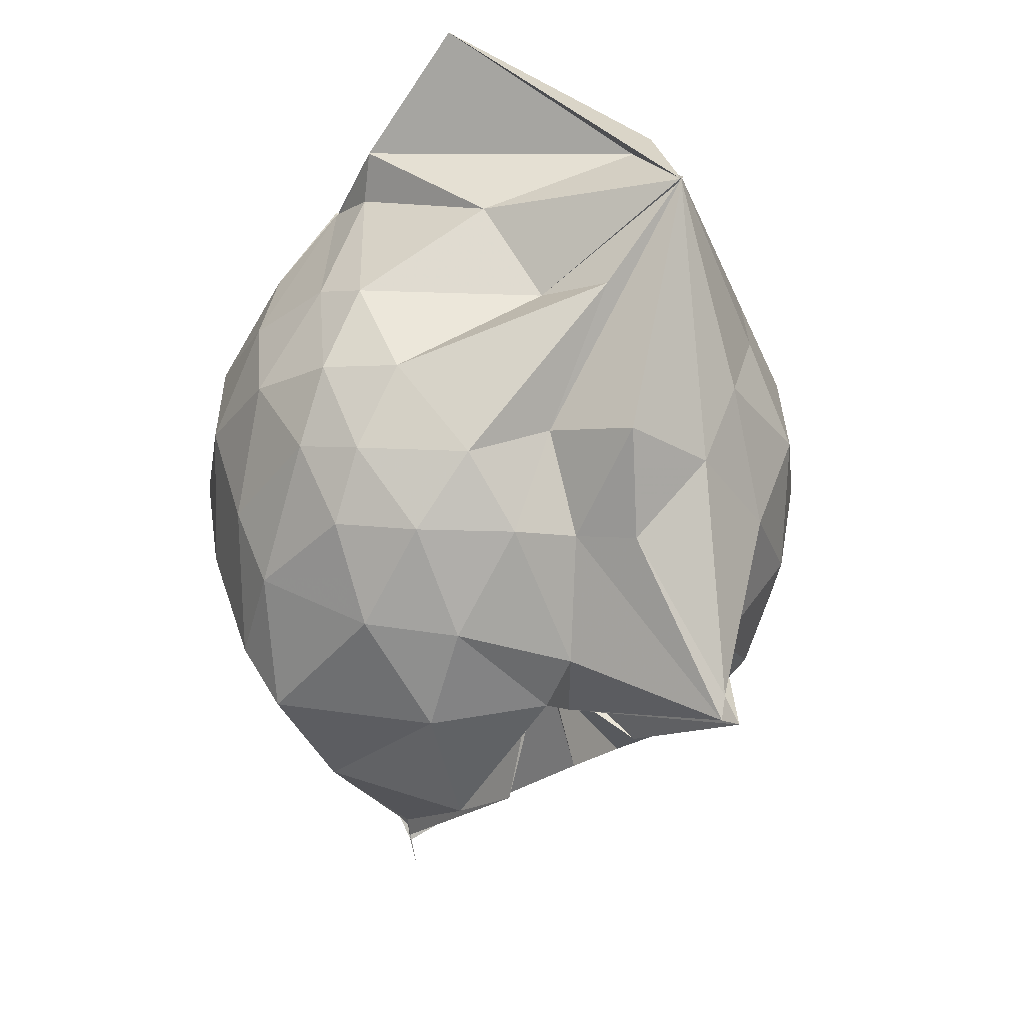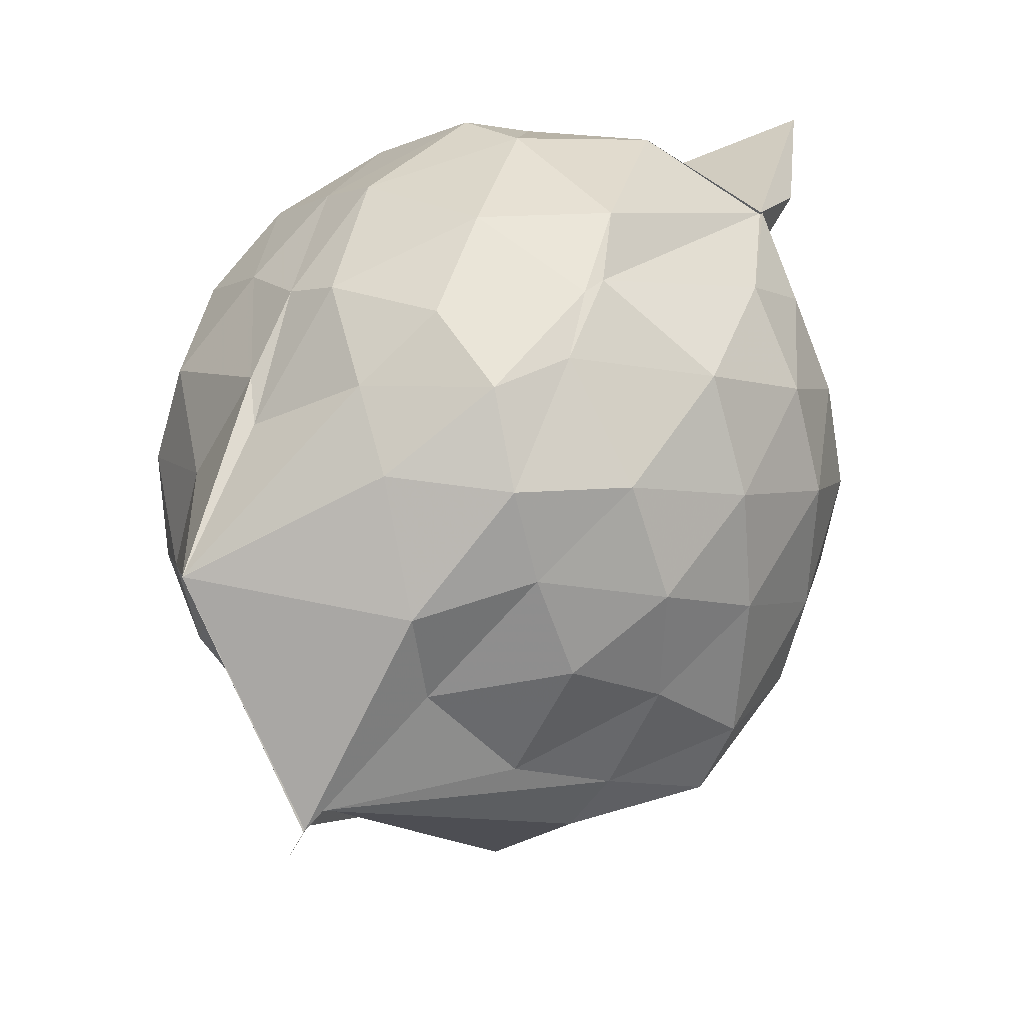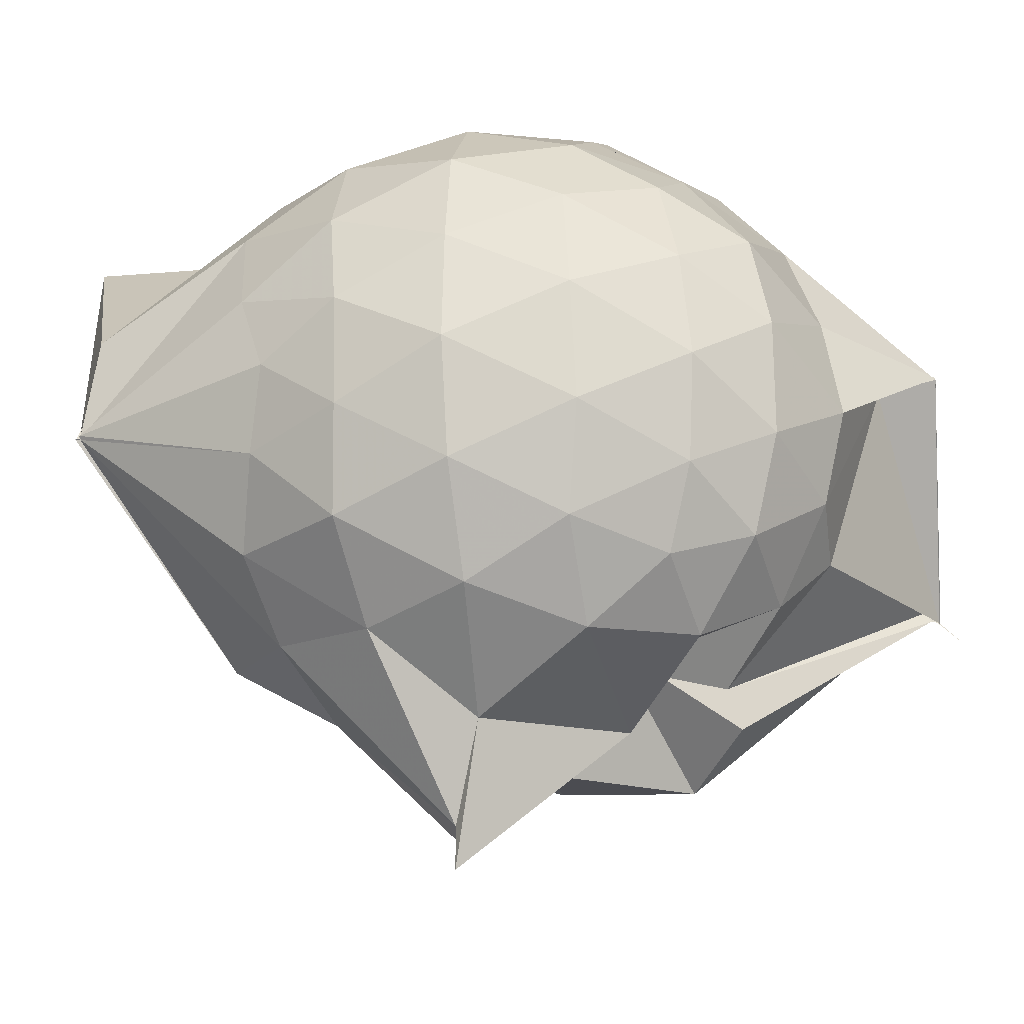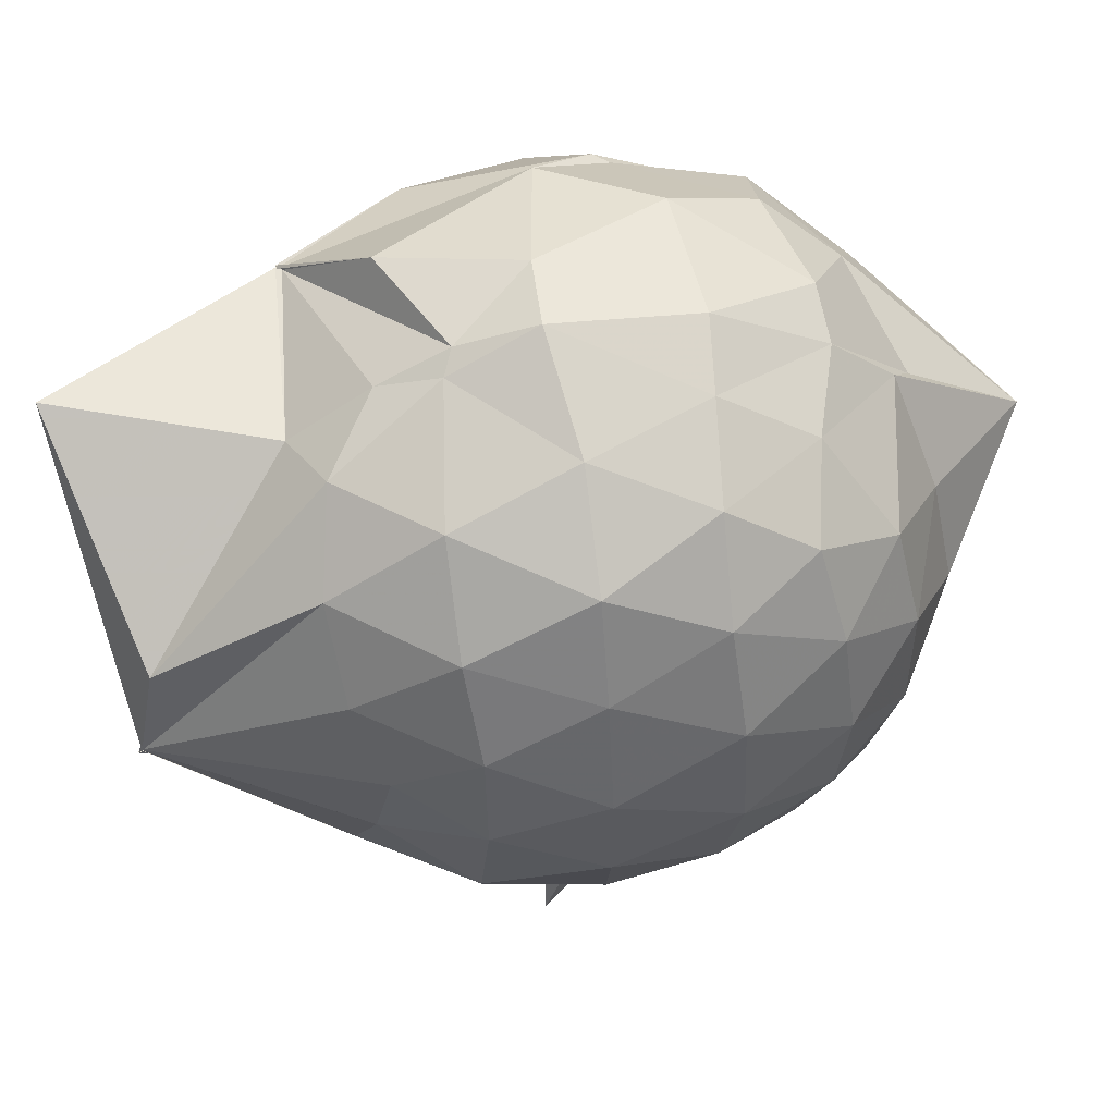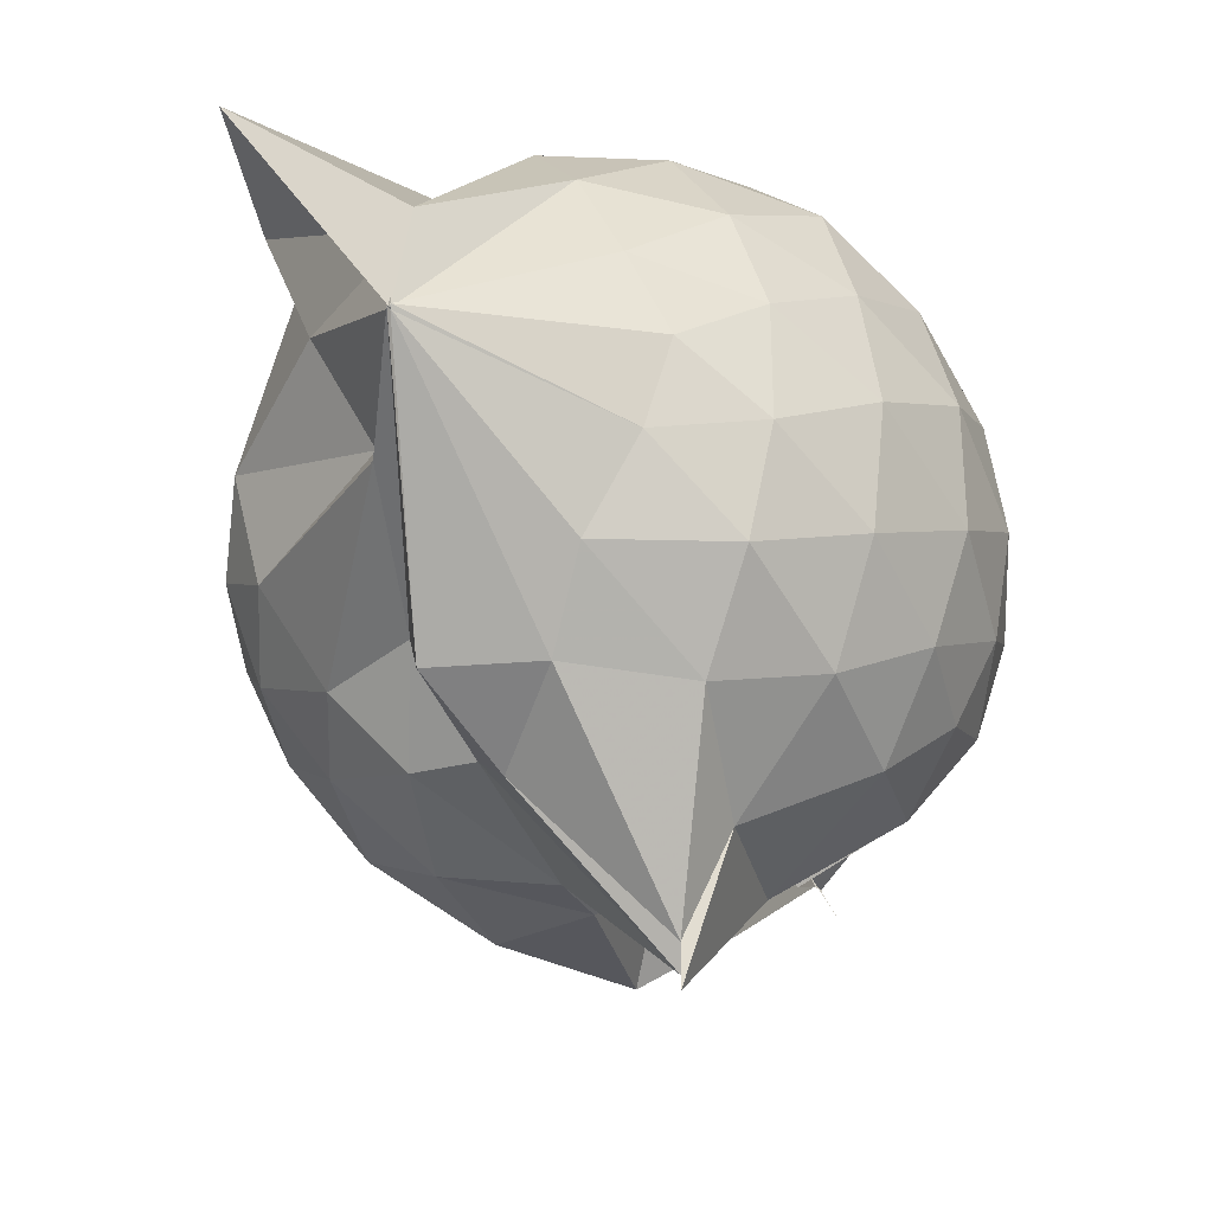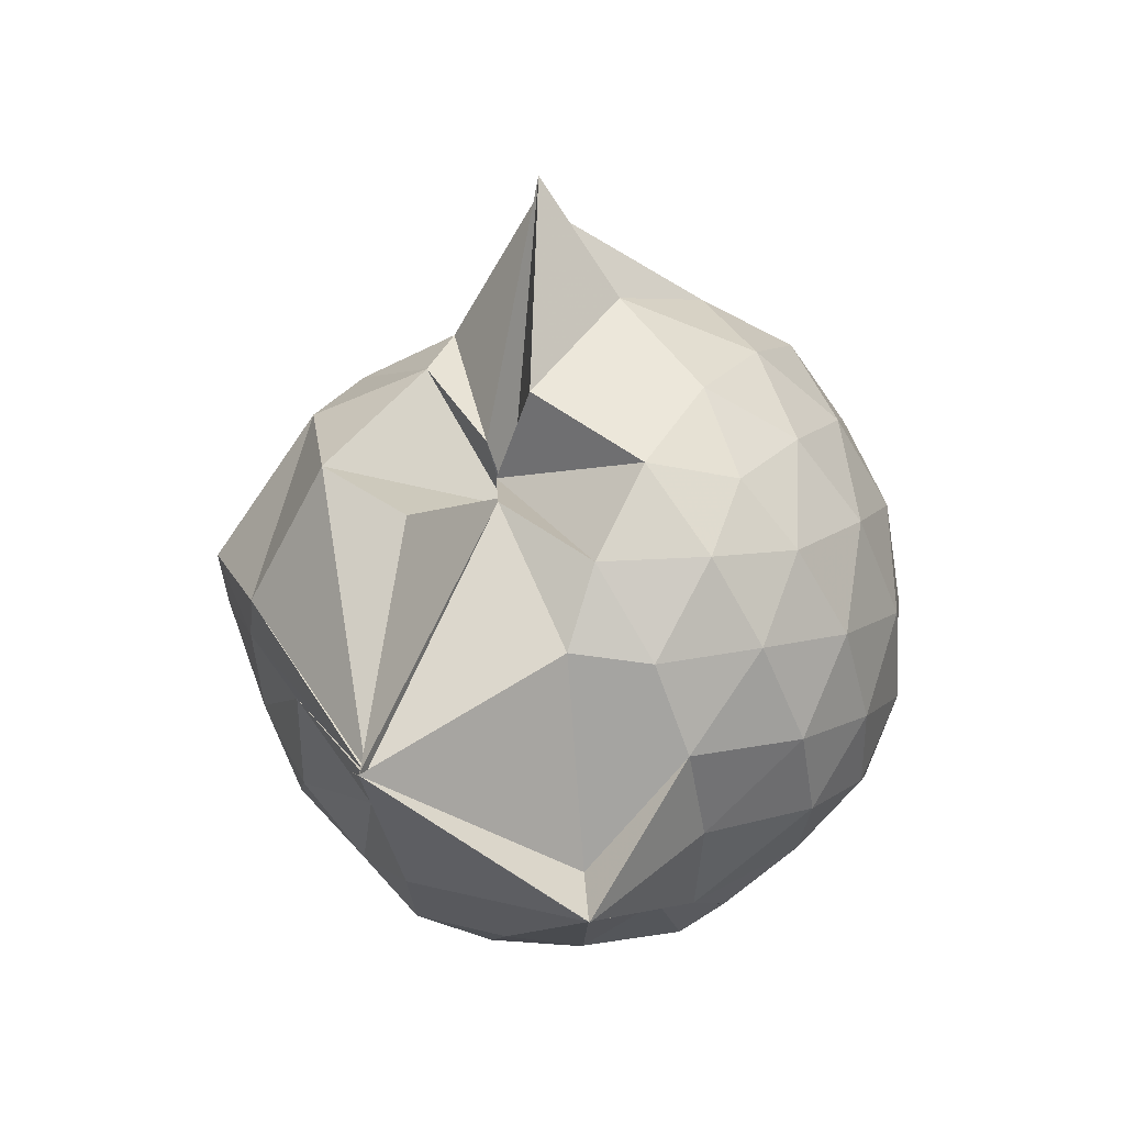
<metadata>
{"format":"obj","ext":"obj","renderer":"f3d","projection":"perspective","resolution":1024,"background":"white","views":[{"elev":44.0,"azim":-17.1,"up":"+Z"},{"elev":30.4,"azim":-134.9,"up":"+Y"},{"elev":-20.4,"azim":100.5,"up":"+Y"},{"elev":48.5,"azim":81.1,"up":"+Y"},{"elev":-28.5,"azim":47.7,"up":"+Y"},{"elev":-59.0,"azim":20.0,"up":"+Z"}]}
</metadata>
<code>
v 0.4926 -0.3437 1.784
v -0.03091 -0.1233 -0.2811
v 0.7202 -0.2813 1.264
v 0.6578 -0.08686 1.335
v 0.5483 0.1302 1.365
v 0.375 0.3044 1.329
v 0.2058 0.3927 1.211
v -0.2625 0.3124 1.361
v -0.2806 0.3113 1.375
v -0.2789 0.3126 1.375
v -0.4813 0.1835 1.27
v -0.5862 -0.02882 1.288
v -0.6379 -0.2691 1.294
v -0.5881 -0.5255 1.299
v -0.5507 -0.7304 1.2
v -0.3655 -0.8382 1.228
v -0.1255 -0.9019 1.21
v 0.03443 -0.916 1.161
v 0.1645 -1.007 1.202
v 0.3971 -0.8715 1.286
v 0.5421 -0.6882 1.342
v 0.6683 -0.4822 1.298
v 0.7941 -0.1585 1.072
v 0.7188 0.07983 1.103
v 0.5549 0.302 1.11
v 0.2627 0.4524 1.07
v 0.207 0.4828 1.046
v -0.0665 0.5005 1.179
v -0.2705 0.3094 1.375
v -0.5119 0.2899 1.076
v -0.6727 0.0907 1.052
v -0.7531 -0.1523 1.057
v -0.7565 -0.4506 1.033
v -0.7366 -0.6563 0.976
v -0.5268 -0.9023 0.9948
v -0.3081 -1.003 0.9842
v -0.02893 -1.081 0.88
v 0.2845 -1.36 0.8492
v 0.3121 -1.305 0.8747
v 0.5582 -0.8914 1.036
v 0.7269 -0.6721 1.08
v 0.7905 -0.4221 1.067
v 0.7911 -0.0184 0.812
v 0.7069 0.2208 0.8168
v 0.4984 0.4081 0.8187
v 0.238 0.5486 0.863
v 0.05881 0.5607 0.8587
v -0.2997 0.4978 0.8036
v -0.4178 0.4177 0.6545
v -0.656 0.2208 0.7704
v -0.772 -0.03562 0.7588
v -0.8121 -0.3109 0.7487
v -0.8061 -0.6463 0.7207
v -0.7578 -0.8122 0.664
v -0.4016 -1.06 0.7388
v -0.0935 -1.084 0.7329
v 0.01506 -0.9482 0.5312
v 0.312 -1.407 0.8751
v 0.397 -1.07 0.8061
v 0.665 -0.8289 0.7869
v 0.7956 -0.5747 0.8003
v 0.8414 -0.2958 0.807
v 0.7245 0.09397 0.5454
v 0.5778 0.3011 0.5457
v 0.3674 0.4196 0.5267
v 0.2034 0.497 0.5119
v -0.1342 0.5181 0.5387
v -0.4033 0.3989 0.6114
v -0.4761 0.3041 0.4874
v -0.6917 0.06952 0.4681
v -0.7808 -0.1872 0.4943
v -0.7661 -0.4573 0.4948
v -0.6871 -0.7034 0.4175
v -0.625 -0.8273 0.3538
v -0.3364 -1.089 0.3895
v -0.009948 -0.7526 0.5626
v -0.001513 -0.7466 0.5627
v 0.1662 -1.061 0.483
v 0.5447 -0.9127 0.5252
v 0.7083 -0.6987 0.5385
v 0.7867 -0.4502 0.5067
v 0.7955 -0.1634 0.5193
v 0.5889 0.1603 0.337
v 0.3825 0.2762 0.2995
v 0.1687 0.3326 0.2346
v 0.03422 0.386 0.2437
v -0.2367 0.3967 0.3115
v -0.4362 0.2876 0.2942
v -0.5635 0.1014 0.2283
v -0.6227 -0.1059 0.2409
v -0.6912 -0.3363 0.2864
v -0.5834 -0.6156 0.2112
v -0.3765 -0.6265 -0.2005
v -0.3756 -0.6264 -0.1897
v -0.1628 -0.9739 0.2458
v -0.001436 -0.7756 0.5628
v -8.288e-05 -0.8455 0.5359
v 0.3864 -0.897 0.2861
v 0.5724 -0.7587 0.3298
v 0.6459 -0.5657 0.2709
v 0.687 -0.3166 0.2546
v 0.6613 -0.05709 0.2832
v 0.5001 -0.3354 1.783
v 0.4958 -0.3437 1.782
v 0.5029 -0.09527 1.739
v 0.1866 0.2422 1.401
v -0.2727 0.3121 1.375
v -0.2689 0.3045 1.375
v -0.2793 0.3036 1.375
v -0.425 -0.1198 1.457
v -0.4875 -0.3987 1.437
v -0.4606 -0.6292 1.35
v -0.1998 -0.7439 1.368
v 0.0304 -0.7024 1.341
v 0.1942 -0.8683 1.451
v 0.4969 -0.3436 1.781
v 0.4942 -0.3439 1.783
v 0.4943 -0.3437 1.781
v 0.4977 -0.3437 1.782
v 0.06198 0.3112 1.906
v -0.1873 0.2572 1.599
v -0.2188 0.2063 1.478
v -0.3439 -0.2341 1.53
v -0.3129 -0.4895 1.475
v 0.2475 -0.4969 1.617
v 0.5003 -0.3436 1.792
v 0.4972 -0.3435 1.783
v 0.5002 -0.3436 1.789
v 0.4517 -0.101 1.705
v 0.03152 -0.1132 1.626
v 0.1133 -0.3672 1.507
v 0.4991 -0.3434 1.781
v 0.4782 0.05187 0.1344
v 0.1329 0.1815 0.07601
v 0.06227 0.1078 0.02105
v -0.1783 0.2567 0.1296
v -0.327 0.1135 0.06277
v -0.4722 -0.1685 0.003484
v -0.4765 -0.3856 0.04048
v -0.3747 -0.6265 -0.2146
v -0.3773 -0.6563 -0.25
v -0.3762 -0.6512 -0.2317
v 0.04222 -0.9285 0.2608
v 0.2248 -0.787 0.1114
v 0.4704 -0.6912 0.1439
v 0.5132 -0.457 0.08308
v 0.5243 -0.1836 0.08355
v 0.241 -0.07551 -0.01528
v -0.03253 -0.1232 -0.2811
v -0.03217 -0.1218 -0.2779
v -0.03218 -0.1233 -0.2814
v -0.3763 -0.6565 -0.2488
v -0.3747 -0.7182 -0.311
v -0.3764 -0.6273 -0.2159
v 0.1086 -0.65 -0.004879
v 0.2842 -0.5567 -0.00932
v 0.2863 -0.3266 -0.0613
v -0.03226 -0.1186 -0.2812
v -0.03064 -0.1211 -0.2813
v -0.3765 -0.661 -0.2529
v -0.3761 -0.6568 -0.2507
v -0.03102 -0.1524 -0.136
f 3 23 4
f 4 23 24
f 4 24 5
f 5 24 25
f 5 25 6
f 6 25 26
f 6 26 7
f 7 26 27
f 7 27 8
f 8 27 28
f 8 28 9
f 9 28 29
f 9 29 10
f 10 29 30
f 10 30 11
f 11 30 31
f 11 31 12
f 12 31 32
f 12 32 13
f 13 32 33
f 13 33 14
f 14 33 34
f 14 34 15
f 15 34 35
f 15 35 16
f 16 35 36
f 16 36 17
f 17 36 37
f 17 37 18
f 18 37 38
f 18 38 19
f 19 38 39
f 19 39 20
f 20 39 40
f 20 40 21
f 21 40 41
f 21 41 22
f 22 41 42
f 22 42 3
f 3 42 23
f 23 43 24
f 24 43 44
f 24 44 25
f 25 44 45
f 25 45 26
f 26 45 46
f 26 46 27
f 27 46 47
f 27 47 28
f 28 47 48
f 28 48 29
f 29 48 49
f 29 49 30
f 30 49 50
f 30 50 31
f 31 50 51
f 31 51 32
f 32 51 52
f 32 52 33
f 33 52 53
f 33 53 34
f 34 53 54
f 34 54 35
f 35 54 55
f 35 55 36
f 36 55 56
f 36 56 37
f 37 56 57
f 37 57 38
f 38 57 58
f 38 58 39
f 39 58 59
f 39 59 40
f 40 59 60
f 40 60 41
f 41 60 61
f 41 61 42
f 42 61 62
f 42 62 23
f 23 62 43
f 43 63 44
f 44 63 64
f 44 64 45
f 45 64 65
f 45 65 46
f 46 65 66
f 46 66 47
f 47 66 67
f 47 67 48
f 48 67 68
f 48 68 49
f 49 68 69
f 49 69 50
f 50 69 70
f 50 70 51
f 51 70 71
f 51 71 52
f 52 71 72
f 52 72 53
f 53 72 73
f 53 73 54
f 54 73 74
f 54 74 55
f 55 74 75
f 55 75 56
f 56 75 76
f 56 76 57
f 57 76 77
f 57 77 58
f 58 77 78
f 58 78 59
f 59 78 79
f 59 79 60
f 60 79 80
f 60 80 61
f 61 80 81
f 61 81 62
f 62 81 82
f 62 82 43
f 43 82 63
f 63 83 64
f 64 83 84
f 64 84 65
f 65 84 85
f 65 85 66
f 66 85 86
f 66 86 67
f 67 86 87
f 67 87 68
f 68 87 88
f 68 88 69
f 69 88 89
f 69 89 70
f 70 89 90
f 70 90 71
f 71 90 91
f 71 91 72
f 72 91 92
f 72 92 73
f 73 92 93
f 73 93 74
f 74 93 94
f 74 94 75
f 75 94 95
f 75 95 76
f 76 95 96
f 76 96 77
f 77 96 97
f 77 97 78
f 78 97 98
f 78 98 79
f 79 98 99
f 79 99 80
f 80 99 100
f 80 100 81
f 81 100 101
f 81 101 82
f 82 101 102
f 82 102 63
f 63 102 83
f 103 104 118
f 104 119 118
f 104 105 119
f 105 120 119
f 105 106 120
f 106 107 120
f 107 121 120
f 107 108 121
f 108 122 121
f 108 109 122
f 109 110 122
f 110 123 122
f 110 111 123
f 111 124 123
f 111 112 124
f 112 113 124
f 113 125 124
f 113 114 125
f 114 126 125
f 114 115 126
f 115 116 126
f 116 127 126
f 116 117 127
f 117 118 127
f 117 103 118
f 118 119 128
f 119 129 128
f 119 120 129
f 120 121 129
f 121 130 129
f 121 122 130
f 122 123 130
f 123 131 130
f 123 124 131
f 124 125 131
f 125 132 131
f 125 126 132
f 126 127 132
f 127 128 132
f 127 118 128
f 133 148 134
f 134 148 149
f 134 149 135
f 135 149 150
f 135 150 136
f 136 150 137
f 137 150 151
f 137 151 138
f 138 151 152
f 138 152 139
f 139 152 140
f 140 152 153
f 140 153 141
f 141 153 154
f 141 154 142
f 142 154 143
f 143 154 155
f 143 155 144
f 144 155 156
f 144 156 145
f 145 156 146
f 146 156 157
f 146 157 147
f 147 157 148
f 147 148 133
f 148 158 149
f 149 158 159
f 149 159 150
f 150 159 151
f 151 159 160
f 151 160 152
f 152 160 153
f 153 160 161
f 153 161 154
f 154 161 155
f 155 161 162
f 155 162 156
f 156 162 157
f 157 162 158
f 157 158 148
f 3 4 103
f 103 4 104
f 4 5 104
f 104 5 105
f 5 6 105
f 105 6 106
f 6 7 106
f 7 8 106
f 106 8 107
f 8 9 107
f 107 9 108
f 9 10 108
f 108 10 109
f 10 11 109
f 11 12 109
f 109 12 110
f 12 13 110
f 110 13 111
f 13 14 111
f 111 14 112
f 14 15 112
f 15 16 112
f 112 16 113
f 16 17 113
f 113 17 114
f 17 18 114
f 114 18 115
f 18 19 115
f 19 20 115
f 115 20 116
f 20 21 116
f 116 21 117
f 21 22 117
f 117 22 103
f 22 3 103
f 83 133 84
f 84 133 134
f 84 134 85
f 85 134 135
f 85 135 86
f 86 135 136
f 86 136 87
f 87 136 88
f 88 136 137
f 88 137 89
f 89 137 138
f 89 138 90
f 90 138 139
f 90 139 91
f 91 139 92
f 92 139 140
f 92 140 93
f 93 140 141
f 93 141 94
f 94 141 142
f 94 142 95
f 95 142 96
f 96 142 143
f 96 143 97
f 97 143 144
f 97 144 98
f 98 144 145
f 98 145 99
f 99 145 100
f 100 145 146
f 100 146 101
f 101 146 147
f 101 147 102
f 102 147 133
f 102 133 83
f 128 129 1
f 129 130 1
f 130 131 1
f 131 132 1
f 132 128 1
f 159 158 2
f 160 159 2
f 161 160 2
f 162 161 2
f 158 162 2

</code>
